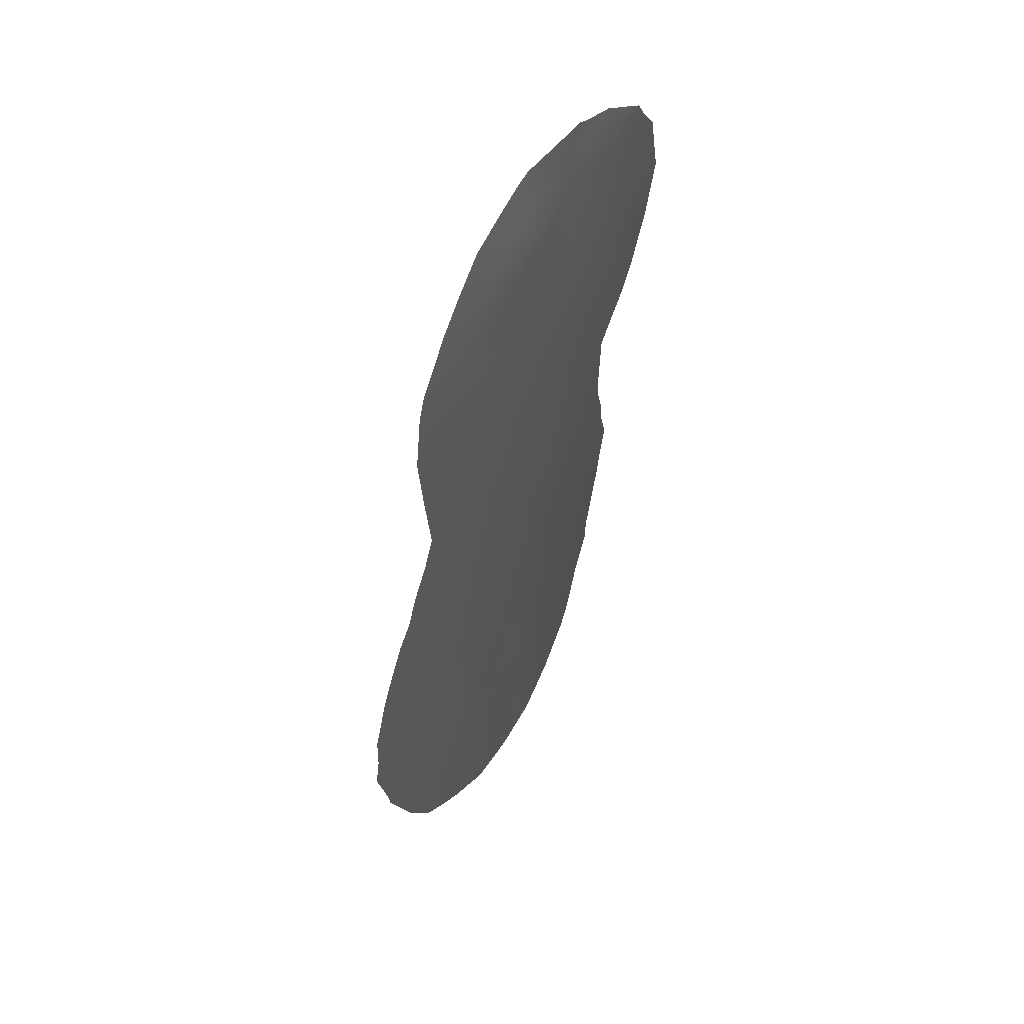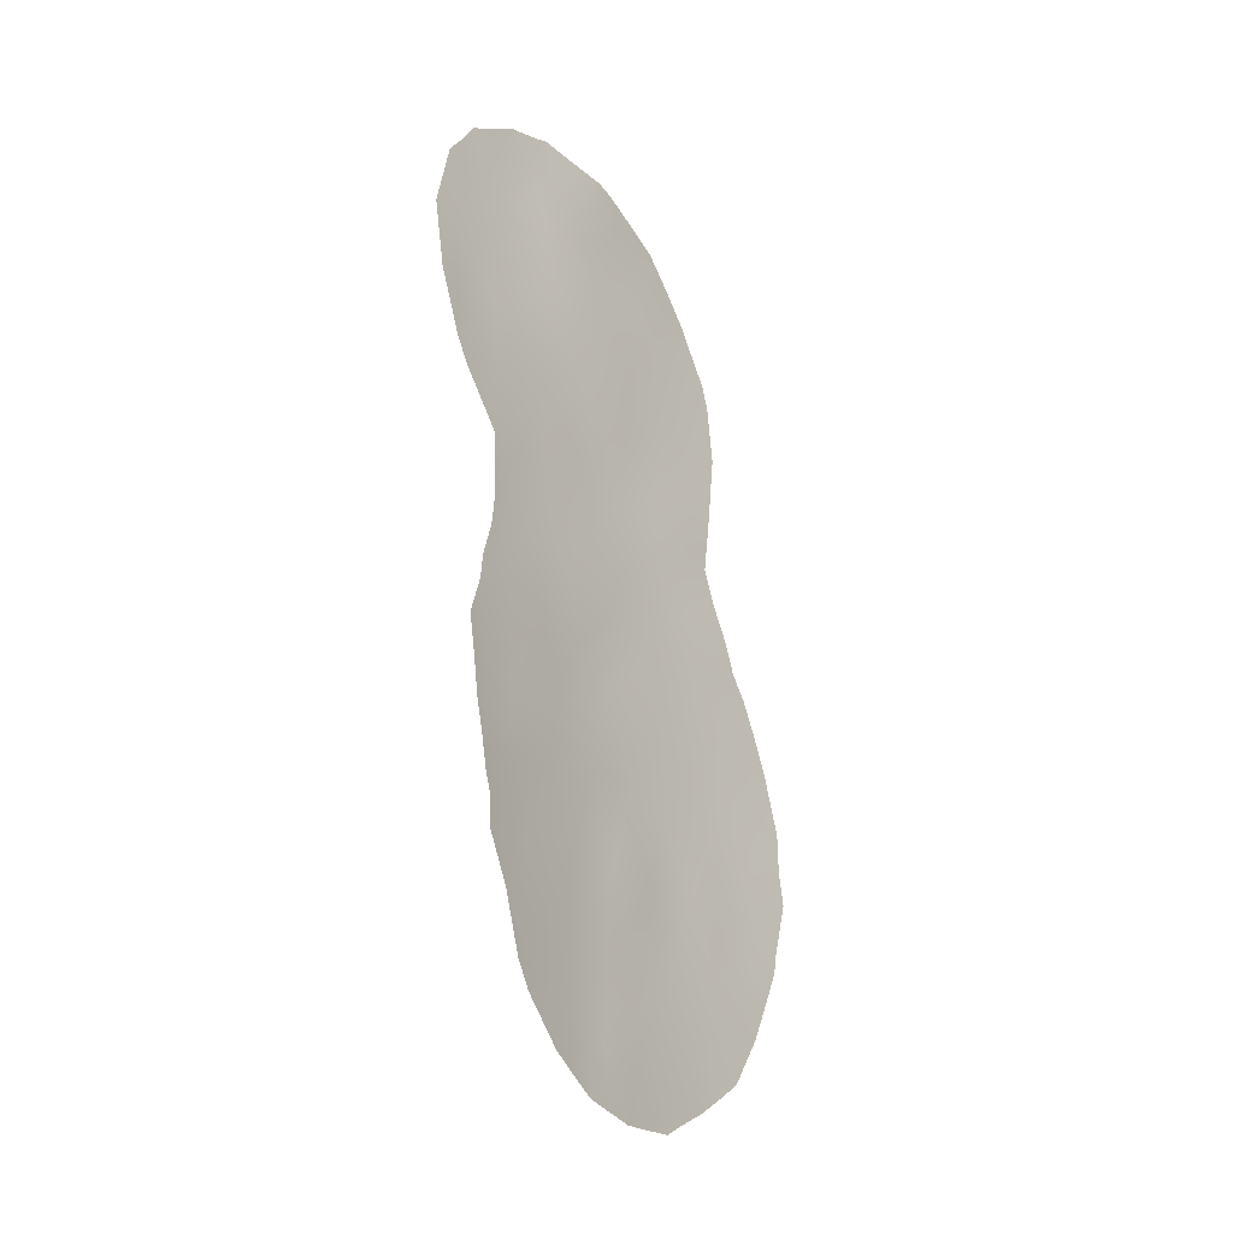
<metadata>
{"format":"obj","ext":"obj","renderer":"f3d","projection":"perspective","resolution":1024,"background":"white","views":[{"elev":50.6,"azim":84.5,"up":"+Z"},{"elev":-25.0,"azim":-92.9,"up":"+Z"}]}
</metadata>
<code>
v 19.15 73.43 15.19
v 21.95 71.14 6.713
v 20.55 72.66 23.64
v 18.88 73.77 18.32
v 19.86 73.07 19.89
v 18.3 74.26 20.22
v 20.48 72.6 18.02
v 22.01 71.19 10.34
v 22.77 70.54 8.452
v 19.72 73.26 27.24
v 17.78 74.8 24.65
v 20.81 72.38 26.06
v 17.41 75.27 28.25
v 19.41 73.48 29.26
v 17.98 74.79 29.95
v 16.06 76.3 27.54
v 20.85 72.23 15.9
v 18.98 73.81 31.29
v 20.64 72.42 30.47
v 22.58 70.86 15.79
v 22.71 70.7 12.16
v 21.85 71.42 13.98
v 17.23 74.89 18.48
v 16.9 75.28 20.6
v 21.97 71.19 31.27
v 22.43 71.07 20.88
v 26.25 67.65 13.44
v 24.91 68.81 10.54
v 15.98 75.54 15.25
v 17.8 74.15 8.849
v 22 71.43 24.76
v 23.32 70.28 25.73
v 22.13 71.18 29.31
v 19.46 73.02 7.814
v 21.02 71.88 8.653
v 16.41 76.13 29.91
v 16.12 75.54 16.48
v 21.22 71.78 12.14
v 18.67 73.71 13.33
v 17.98 74.58 22.3
v 19.02 73.82 23.58
v 24.12 69.5 12.17
v 17.98 74.09 11.33
v 17.43 75.14 26.57
v 19.41 73.56 25.36
v 21.96 71.48 22.74
v 19.5 73.05 9.879
v 22.01 71.36 17.65
v 19.42 73.31 16.36
v 22.14 71.26 27.03
v 18.48 74.19 32.98
v 18.03 74.26 16.64
v 20 72.76 32.58
v 24.88 68.9 13.82
v 20.28 72.59 13.76
v 23.37 70.18 13.99
v 25.06 68.77 17.37
v 23.05 70.53 19.43
v 24.47 69.28 20.37
v 23.2 70.38 23.56
v 20.93 72.28 21.37
v 17.43 74.56 14.81
v 17.01 74.79 13.03
v 24.3 69.3 8.546
v 23.62 69.96 28.09
v 21.45 71.84 19.53
v 16.63 74.92 10.29
v 25.86 68.05 15.51
v 19.79 72.9 11.88
v 19.4 73.48 21.83
v 23.49 70.01 10.32
v 20.87 72.27 28.24
v 18.32 74.45 26.84
v 24.19 69.53 15.68
v 23.54 70.09 17.47
v 20.89 71.93 5.554
v 22.32 70.85 5.633
v 14.78 77.34 28.8
v 14.8 77.1 26.7
v 18.24 73.8 6.764
v 15.55 76.4 24.2
v 15.24 76.67 24.94
v 19.93 72.76 33.19
v 24.61 69.12 26.5
v 24.37 69.27 28.19
v 15.23 76.11 16.93
v 25.69 68.15 8.98
v 26.46 67.47 11.1
v 26.75 67.22 14.17
v 26.75 67.24 15.3
v 18.02 74.6 33.29
v 17.23 75.36 33.03
v 24.92 68.78 7.554
v 15.84 75.84 18.84
v 15.71 75.9 18.08
v 26.52 67.42 11.61
v 26.87 67.11 13.22
v 15.27 77.05 30.84
v 15.47 75.76 13.94
v 23.37 70.07 30.34
v 25.68 68.23 19.05
v 25.29 68.57 19.75
v 24.32 69.44 22.68
v 24.48 69.27 24.54
v 17.83 74.08 7.224
v 15.76 76.66 31.61
v 16.05 76.46 32.13
v 15.62 75.62 12.86
v 15.34 75.89 14.72
v 16.25 75.66 19.86
v 26.38 67.61 17.05
v 19.57 72.91 5.896
v 23.62 69.85 6.469
v 18.22 74.42 33.4
v 16.44 75.59 20.75
v 21.93 71.15 32.09
v 20.31 72.44 33.03
v 16.38 76.13 32.39
v 16.51 75.63 22.71
v 24.61 69.17 21.7
v 24.99 68.81 20.67
v 17.2 74.5 7.907
v 15.78 75.48 11.46
v 15.78 75.52 12.39
v 16.35 75.09 10.23
v 24.17 69.42 28.84
v 16.8 74.76 8.607
v 21.17 71.71 6.664
v 21.56 71.43 6.046
v 21.47 71.5 5.581
v 19.96 72.96 17.28
v 19.68 73.18 18.2
v 19.2 73.51 17.43
v 20.17 72.83 18.95
v 19.35 73.43 19.11
v 18.61 74.22 27.85
v 19.08 73.81 27.11
v 19.45 73.48 28.13
v 22.35 71.14 21.95
v 21.49 71.85 22.09
v 21.68 71.68 21.14
v 19.96 73.08 22.66
v 20.16 72.89 21.62
v 20.74 72.47 22.42
v 15.46 76.79 28.19
v 14.79 77.22 27.75
v 15.41 76.71 27.09
v 17.57 74.8 20.4
v 18.12 74.43 21.25
v 17.42 74.94 21.46
v 19.82 73.1 30.94
v 19.23 73.61 30.27
v 20.03 72.94 29.86
v 22.97 70.53 14.89
v 22.18 71.17 14.9
v 22.61 70.8 14
v 22.29 71.04 13.07
v 23.03 70.45 13.09
v 22.39 70.92 11.23
v 22.77 70.58 10.3
v 23.1 70.35 11.24
v 21.54 71.47 7.644
v 22.36 70.84 7.579
v 21.94 71.17 8.538
v 16.18 76.26 28.67
v 15.59 76.74 29.31
v 21.52 71.75 27.65
v 22.17 71.19 28.17
v 21.5 71.73 28.77
v 18.8 73.44 7.319
v 18.88 73.37 6.339
v 16.96 75.68 30.91
v 16.32 75.85 23.88
v 16.01 76.04 23.51
v 18.76 73.77 16.74
v 18.42 74.04 17.5
v 24.73 69.08 18.22
v 24.02 69.69 18.3
v 24.31 69.42 17.42
v 18.85 74 28.72
v 21.08 71.88 10.49
v 21.62 71.48 11.27
v 20.96 71.97 11.39
v 21.96 71.24 12.15
v 21.76 71.51 15.84
v 21.37 71.8 14.9
v 19.24 73.47 32.8
v 19.07 73.6 33.28
v 23.43 70.15 26.87
v 23.98 69.69 26.16
v 24.09 69.56 27.18
v 24.53 69.17 27.08
v 25.32 68.47 9.769
v 26.07 67.81 10.02
v 25.24 68.55 11.39
v 25.73 68.13 11.82
v 24.2 69.42 10.4
v 24.51 69.16 11.33
v 23.79 69.76 11.27
v 26.11 67.8 14.47
v 22.83 70.65 27.55
v 22.73 70.77 26.39
v 19.73 73 14.49
v 20.55 72.42 14.76
v 19.97 72.85 15.5
v 21.39 71.92 25.39
v 20.69 72.5 24.91
v 21.32 72.01 24.24
v 17.95 74.74 32.5
v 18.67 74.05 22.04
v 19.2 73.66 22.79
v 18.52 74.18 23.03
v 20.05 72.56 7.363
v 20.73 72.05 7.557
v 20.17 72.5 8.255
v 25.3 68.47 8.253
v 25.01 68.72 8.768
v 24.55 69.2 14.75
v 23.76 69.87 14.84
v 24.13 69.54 13.92
v 18.56 74.03 19.24
v 19.07 73.67 20.06
v 18.47 74.32 30.58
v 18.2 74.55 31.55
v 17.72 75.03 30.8
v 23.05 70.49 16.63
v 22.77 70.73 17.55
v 22.27 71.13 16.7
v 21.53 71.6 13.04
v 23.41 70.1 12.17
v 23.74 69.84 13.07
v 20.24 72.51 10.23
v 20.21 72.5 9.262
v 20.84 72.04 9.644
v 19.47 73.05 8.836
v 18.69 73.58 9.438
v 18.7 73.54 8.353
v 18.78 73.55 10.56
v 17.95 74.09 10.09
v 16.71 75.2 17.55
v 16.4 75.45 18.58
v 16.02 75.67 17.59
v 17.11 74.88 16.59
v 17.58 74.61 17.52
v 26.33 67.59 12.49
v 26.69 67.26 12.41
v 17.27 75.09 22.55
v 18.84 73.88 21.04
v 26.6 67.39 16.04
v 26.08 67.87 16.34
v 21.57 71.49 9.505
v 15.73 76.67 30.42
v 15.03 77.19 29.82
v 22.85 70.6 28.7
v 23.45 70.05 29.21
v 22.76 70.62 29.78
v 22.55 70.95 23.07
v 23.16 70.43 22.49
v 24.42 69.34 19.21
v 25.07 68.77 19
v 24.9 68.91 19.79
v 23.8 69.88 23.04
v 24.4 69.35 23.58
v 23.83 69.83 24.06
v 23.24 70.34 24.64
v 23.9 69.78 25.11
v 21.34 72 23.12
v 21.97 71.47 23.67
v 24.55 69.19 25.55
v 18.08 73.94 7.779
v 18.95 73.45 11.62
v 19.23 73.31 12.6
v 18.36 73.88 12.39
v 22.92 70.4 6.027
v 22.73 70.54 6.644
v 16.27 76.25 31.1
v 16.57 75.11 14.56
v 17.19 75.39 27.43
v 16.71 75.81 27.96
v 16.65 75.79 26.96
v 20.12 72.96 25.67
v 20.24 72.84 26.71
v 19.58 73.4 26.37
v 19.6 73.01 10.9
v 17.37 75.15 25.56
v 18.07 74.61 25.79
v 18.55 74.27 29.47
v 22.52 70.95 18.52
v 23.28 70.32 18.4
v 17.76 74.58 19.37
v 17 75.13 19.52
v 20.79 72.32 29.34
v 20.16 72.85 28.78
v 21.41 71.79 29.9
v 25.42 68.45 16.44
v 25.75 68.17 17.25
v 16.69 75.68 25.93
v 16.8 75.54 24.84
v 20.87 72.29 27.15
v 20.24 72.81 27.73
v 22.06 71.35 25.89
v 21.47 71.82 26.53
v 18.06 74.33 18.4
v 21.24 71.85 31
v 22.02 71.2 30.41
v 18.69 74.04 32.23
v 20.32 72.34 6.505
v 20.25 72.4 5.716
v 23.53 69.92 8.463
v 23.17 70.21 7.506
v 23.98 69.56 7.582
v 25 68.81 15.6
v 24.64 69.14 16.53
v 25.34 68.5 14.64
v 16.8 75.03 15.59
v 17.71 74.43 15.74
v 15.42 76.62 26.03
v 14.99 76.91 25.94
v 21.06 72.01 13.91
v 19.5 73.27 31.98
v 15.3 75.98 15.73
v 24.99 68.78 12.2
v 20.7 72.39 17.04
v 21.46 71.77 16.81
v 21.24 71.98 17.81
v 25.59 68.25 13.67
v 22.65 70.86 25.25
v 18.57 73.86 15.9
v 20.41 72.5 31.66
v 20.16 72.77 16.41
v 24.48 69.21 13.02
v 23.38 70.2 15.74
v 23.84 69.83 16.58
v 19.96 73.12 24.58
v 23.15 70.45 20.46
v 23.12 70.47 21.43
v 22.56 70.95 20.1
v 20.35 72.45 11.17
v 20.51 72.34 12.06
v 19.2 73.7 24.39
v 19.67 73.33 23.61
v 18.63 74.15 25.06
v 18.49 74.24 24.04
v 26.02 67.93 18.14
v 25.39 68.48 18.17
v 21.9 71.49 20.24
v 22.21 71.22 19.42
v 20.77 72.18 12.96
v 20.02 72.75 12.82
v 23.8 69.87 19.92
v 23.86 69.83 20.96
v 23.73 69.95 19.06
v 23.84 69.86 22
v 22.6 70.91 24.15
v 20.97 72.22 18.78
v 20.66 72.45 19.7
v 21.16 72.08 20.43
v 19.61 73.29 20.85
v 20.39 72.68 20.64
v 18.31 73.98 14.98
v 18.06 74.13 14.07
v 18.91 73.56 14.25
v 17.8 74.28 13.18
v 17.13 74.66 11.58
v 22.39 70.86 9.397
v 23.15 70.26 9.374
v 18.86 74.01 26.09
v 23.88 69.67 9.431
v 21.74 71.59 18.61
v 17.85 74.87 27.56
v 17.86 74.7 23.4
v 24.35 69.26 7.058
v 19.48 73.15 13.55
v 16.07 75.29 10.84
v 17.69 75.03 29.15
v 16.92 75.69 28.99
v 17.26 75.41 29.95
v 17.22 74.56 10.69
v 17.09 75.26 23.7
v 24.59 69.07 9.562
v 16.82 75.38 21.64
v 16.47 75.61 21.73
v 17.16 74.57 9.62
v 16.61 74.9 9.29
v 21.15 71.83 31.94
v 20.61 72.25 32.42
v 21.02 71.87 32.63
v 25.15 68.66 13.02
v 25.72 68.14 12.7
v 16.03 76.23 26.45
v 22.7 70.57 31.22
v 23.81 69.71 29.5
v 22.61 70.69 30.6
v 16.01 76.11 24.62
v 16.25 75.27 13.41
v 18.16 74.62 28.49
v 16.53 75.03 11.19
v 17.14 74.73 13.86
v 16.79 75.81 31.98
v 17.44 75.27 31.85
v 16.52 75.07 12.27
v 16.05 76.14 25.43
v 15.96 75.5 14.38
v 19.55 72.94 6.827
v 17.43 74.49 12.31
v 25.72 68.12 10.93
f 131 132 133
f 134 135 132
f 136 137 138
f 139 140 141
f 142 143 144
f 145 146 147
f 148 149 150
f 151 152 153
f 154 155 156
f 157 158 156
f 159 160 161
f 162 163 164
f 165 166 145
f 167 168 169
f 170 171 404
f 399 276 172
f 173 81 174
f 175 133 176
f 177 178 179
f 181 182 183
f 159 184 182
f 155 185 186
f 187 83 188
f 189 190 191
f 29 37 321
f 193 194 406
f 197 198 199
f 68 200 90
f 201 202 189
f 203 204 205
f 206 207 208
f 209 92 400
f 210 211 212
f 213 214 215
f 87 217 216
f 218 219 220
f 162 214 128
f 221 135 222
f 152 223 287
f 224 225 223
f 226 227 228
f 157 229 184
f 158 230 231
f 232 233 234
f 235 215 233
f 235 236 237
f 238 239 236
f 240 241 242
f 243 244 240
f 245 96 246
f 381 150 247
f 248 210 149
f 111 250 249
f 181 234 251
f 252 253 166
f 254 255 256
f 257 139 258
f 259 260 261
f 121 261 102
f 262 263 264
f 265 264 266
f 267 268 208
f 266 269 190
f 237 270 170
f 271 272 273
f 113 275 274
f 36 276 252
f 276 107 106
f 161 199 230
f 278 279 280
f 281 282 283
f 267 144 140
f 284 271 238
f 44 285 286
f 288 227 289
f 290 148 291
f 23 291 241
f 292 153 293
f 292 169 294
f 295 250 296
f 297 298 285
f 282 299 300
f 206 301 302
f 168 201 254
f 290 303 221
f 304 294 305
f 209 224 306
f 309 310 311
f 312 295 313
f 312 218 314
f 243 315 316
f 277 315 29
f 138 300 293
f 204 319 186
f 320 187 306
f 303 244 176
f 195 322 198
f 24 115 110
f 53 117 83
f 323 324 325
f 200 314 326
f 301 327 202
f 175 328 49
f 320 151 329
f 330 49 205
f 51 114 91
f 331 220 231
f 332 333 226
f 281 334 207
f 335 336 26
f 338 183 339
f 232 338 284
f 27 97 89
f 334 340 341
f 340 342 343
f 296 344 345
f 346 347 337
f 229 319 348
f 349 339 348
f 335 350 351
f 352 259 350
f 336 351 353
f 59 121 120
f 258 353 262
f 59 261 121
f 257 354 268
f 327 354 265
f 401 124 123
f 163 275 310
f 399 118 107
f 355 356 134
f 346 141 357
f 143 358 359
f 360 361 362
f 363 361 398
f 363 405 273
f 251 164 365
f 365 366 160
f 367 283 137
f 286 342 367
f 368 366 309
f 355 325 369
f 44 370 278
f 343 371 212
f 311 113 372
f 203 362 373
f 397 123 374
f 323 131 330
f 316 360 328
f 396 287 375
f 341 211 142
f 65 85 126
f 357 359 356
f 376 375 377
f 349 373 272
f 377 225 172
f 239 378 383
f 248 222 358
f 167 299 302
f 347 369 288
f 173 379 298
f 371 379 247
f 197 368 380
f 165 279 376
f 381 119 382
f 383 67 384
f 30 127 122
f 305 256 393
f 177 345 260
f 136 396 370
f 53 329 386
f 386 385 387
f 380 217 193
f 304 385 329
f 326 388 389
f 389 196 245
f 390 147 317
f 297 280 390
f 388 331 322
f 179 333 313
f 100 255 392
f 324 185 228
f 378 364 397
f 219 332 154
f 289 178 352
f 2 128 129
f 130 129 76
f 2 129 77
f 130 77 129
f 49 131 133
f 131 7 132
f 133 132 4
f 7 134 132
f 134 5 135
f 132 135 4
f 136 73 137
f 138 137 10
f 26 139 141
f 139 46 140
f 141 140 61
f 3 142 144
f 142 70 143
f 144 143 61
f 16 145 147
f 145 78 146
f 147 146 79
f 24 148 150
f 148 6 149
f 150 149 40
f 19 151 153
f 151 18 152
f 153 152 14
f 56 154 156
f 154 20 155
f 156 155 22
f 22 157 156
f 157 21 158
f 156 158 56
f 21 159 161
f 159 8 160
f 161 160 71
f 35 162 164
f 162 2 163
f 164 163 9
f 16 165 145
f 165 36 166
f 145 166 78
f 72 167 169
f 167 50 168
f 169 168 33
f 34 170 404
f 170 80 171
f 404 171 112
f 172 276 36
f 81 173 394
f 174 119 173
f 52 175 176
f 175 49 133
f 176 133 4
f 57 177 179
f 179 178 75
f 138 14 180
f 138 180 136
f 181 8 182
f 183 182 38
f 8 159 182
f 159 21 184
f 182 184 38
f 22 155 186
f 155 20 185
f 186 185 17
f 53 187 320
f 51 187 188
f 188 114 51
f 65 189 191
f 189 32 190
f 191 190 84
f 192 191 84
f 65 191 85
f 192 85 191
f 28 193 406
f 193 87 194
f 406 194 88
f 195 28 406
f 71 197 199
f 197 28 198
f 199 198 42
f 89 200 27
f 200 89 90
f 65 201 189
f 201 50 202
f 189 202 32
f 1 203 205
f 203 55 204
f 205 204 17
f 31 206 208
f 206 12 207
f 208 207 3
f 91 209 51
f 209 91 92
f 40 210 212
f 210 70 211
f 212 211 41
f 34 213 215
f 213 307 214
f 215 214 35
f 64 93 217
f 216 217 93
f 54 218 220
f 218 74 219
f 220 219 56
f 2 162 128
f 162 35 214
f 128 214 307
f 6 221 222
f 221 4 135
f 222 135 5
f 14 152 287
f 152 18 223
f 287 223 15
f 18 224 223
f 223 225 15
f 20 226 228
f 226 75 227
f 228 227 48
f 21 157 184
f 157 22 229
f 184 229 38
f 56 158 231
f 158 21 230
f 231 230 42
f 181 232 234
f 232 47 233
f 234 233 35
f 47 235 233
f 235 34 215
f 233 215 35
f 34 235 237
f 235 47 236
f 237 236 30
f 47 238 236
f 238 43 239
f 236 239 30
f 37 240 242
f 240 23 241
f 94 95 241
f 242 95 86
f 241 95 242
f 243 52 244
f 240 244 23
f 97 245 246
f 245 97 27
f 119 381 247
f 381 24 150
f 247 150 40
f 6 248 149
f 248 70 210
f 149 210 40
f 250 68 249
f 90 249 68
f 8 181 251
f 251 234 35
f 36 252 166
f 252 98 253
f 166 253 78
f 33 254 256
f 254 65 255
f 256 255 100
f 60 257 258
f 257 46 139
f 258 139 336
f 59 259 261
f 102 260 101
f 261 260 102
f 60 262 264
f 262 103 263
f 264 263 104
f 32 265 266
f 265 60 264
f 266 264 104
f 3 267 208
f 267 46 268
f 208 268 31
f 32 266 190
f 266 104 269
f 190 269 84
f 34 237 170
f 237 30 270
f 80 170 270
f 105 80 270
f 43 271 273
f 271 69 272
f 273 272 39
f 2 77 275
f 274 275 77
f 107 276 399
f 276 106 252
f 98 252 106
f 21 161 230
f 161 71 199
f 230 199 42
f 99 395 403
f 44 278 280
f 278 13 279
f 280 279 16
f 45 281 283
f 281 12 282
f 283 282 10
f 46 267 140
f 267 3 144
f 140 144 61
f 47 284 238
f 284 69 271
f 238 271 43
f 73 44 286
f 286 285 11
f 180 14 287
f 58 288 289
f 288 48 227
f 289 227 75
f 23 290 291
f 290 6 148
f 291 148 24
f 110 291 24
f 291 110 241
f 94 241 110
f 72 292 293
f 292 19 153
f 293 153 14
f 19 292 294
f 292 72 169
f 294 169 33
f 57 295 296
f 295 68 250
f 296 250 111
f 44 297 285
f 285 298 11
f 10 282 300
f 282 12 299
f 300 299 72
f 12 206 302
f 206 31 301
f 302 301 50
f 33 168 254
f 168 50 201
f 254 201 65
f 6 290 221
f 290 23 303
f 221 303 4
f 25 304 305
f 304 19 294
f 305 294 33
f 51 209 306
f 306 224 18
f 307 112 308
f 307 308 76
f 213 34 404
f 307 213 404
f 64 309 311
f 309 9 310
f 311 310 113
f 74 312 313
f 312 68 295
f 313 295 57
f 68 312 314
f 312 74 218
f 314 218 54
f 52 243 316
f 243 240 37
f 316 315 62
f 14 138 293
f 138 10 300
f 293 300 72
f 402 317 82
f 318 82 317
f 17 204 186
f 204 55 319
f 186 319 22
f 18 320 306
f 187 53 83
f 306 187 51
f 321 109 29
f 4 303 176
f 303 23 244
f 176 244 52
f 28 195 198
f 198 322 42
f 7 323 325
f 323 17 324
f 325 324 48
f 27 200 326
f 200 68 314
f 326 314 54
f 50 301 202
f 301 31 327
f 202 327 32
f 175 52 328
f 49 328 1
f 53 320 329
f 320 18 151
f 329 151 19
f 17 330 205
f 205 49 1
f 42 331 231
f 331 54 220
f 231 220 56
f 20 332 226
f 332 74 333
f 226 333 75
f 12 281 207
f 281 45 334
f 207 334 3
f 58 335 337
f 337 335 26
f 69 338 339
f 338 181 183
f 339 183 38
f 47 232 284
f 232 181 338
f 284 338 69
f 37 242 86
f 3 334 341
f 334 45 340
f 341 340 41
f 41 340 343
f 340 45 342
f 343 342 11
f 57 296 345
f 296 111 344
f 345 344 101
f 26 346 337
f 346 66 347
f 337 347 58
f 38 229 348
f 229 22 319
f 348 319 55
f 55 349 348
f 349 69 339
f 348 339 38
f 336 335 351
f 335 58 350
f 351 350 59
f 58 352 350
f 352 178 259
f 350 259 59
f 351 120 353
f 120 351 59
f 103 353 120
f 60 258 262
f 258 336 353
f 262 353 103
f 46 257 268
f 257 60 354
f 268 354 31
f 32 327 265
f 327 31 354
f 265 354 60
f 336 139 26
f 30 122 270
f 105 270 122
f 9 163 310
f 163 2 275
f 310 275 113
f 7 355 134
f 355 66 356
f 134 356 5
f 66 346 357
f 346 26 141
f 357 141 61
f 61 143 359
f 143 70 358
f 359 358 5
f 1 360 362
f 360 62 361
f 362 361 39
f 63 363 398
f 363 39 361
f 398 361 62
f 108 124 395
f 364 43 405
f 401 364 405
f 39 363 273
f 363 63 405
f 273 405 43
f 8 251 365
f 251 35 164
f 365 164 9
f 8 365 160
f 365 9 366
f 160 366 71
f 73 367 137
f 367 45 283
f 137 283 10
f 73 286 367
f 286 11 342
f 367 342 45
f 64 368 309
f 368 71 366
f 309 366 9
f 66 355 369
f 355 7 325
f 369 325 48
f 44 73 370
f 278 370 13
f 41 343 212
f 343 11 371
f 212 371 40
f 64 311 93
f 372 93 311
f 55 203 373
f 203 1 362
f 373 362 39
f 67 397 374
f 374 125 67
f 17 323 330
f 323 7 131
f 330 131 49
f 52 316 328
f 316 62 360
f 328 360 1
f 13 396 375
f 375 287 15
f 3 341 142
f 341 41 211
f 142 211 70
f 66 357 356
f 357 61 359
f 356 359 5
f 36 376 377
f 376 13 375
f 377 375 15
f 69 349 272
f 349 55 373
f 272 373 39
f 36 377 172
f 377 15 225
f 30 239 383
f 239 43 378
f 383 378 67
f 70 248 358
f 248 6 222
f 358 222 5
f 50 167 302
f 167 72 299
f 302 299 12
f 58 347 288
f 347 66 369
f 288 369 48
f 173 119 379
f 298 379 11
f 40 371 247
f 371 11 379
f 247 379 119
f 28 197 380
f 197 71 368
f 380 368 64
f 36 165 376
f 165 16 279
f 376 279 13
f 24 381 115
f 382 115 381
f 125 384 67
f 30 383 127
f 384 127 383
f 305 33 256
f 391 393 100
f 177 57 345
f 260 345 101
f 73 136 370
f 370 396 13
f 385 116 387
f 116 385 25
f 53 386 117
f 387 117 386
f 28 380 193
f 380 64 217
f 193 217 87
f 19 304 329
f 304 25 385
f 329 385 386
f 27 326 389
f 326 54 388
f 389 388 322
f 27 389 245
f 389 322 196
f 96 196 88
f 96 245 196
f 390 16 147
f 318 317 79
f 79 317 147
f 391 116 25
f 297 44 280
f 390 280 16
f 388 54 331
f 322 331 42
f 57 179 313
f 179 75 333
f 313 333 74
f 65 126 255
f 392 255 126
f 48 324 228
f 324 17 185
f 228 185 20
f 67 378 397
f 378 43 364
f 123 397 401
f 56 219 154
f 219 74 332
f 154 332 20
f 58 289 352
f 289 75 178
f 128 307 76
f 394 173 298
f 305 393 25
f 129 128 76
f 259 178 177
f 277 29 403
f 108 395 99
f 396 180 287
f 243 37 315
f 37 29 315
f 124 401 395
f 396 136 180
f 297 402 298
f 393 256 100
f 393 391 25
f 259 177 260
f 397 364 401
f 398 395 63
f 224 400 225
f 209 400 224
f 277 398 62
f 401 63 395
f 172 400 399
f 400 172 225
f 402 390 317
f 402 297 390
f 402 394 298
f 277 62 315
f 394 402 82
f 277 403 395
f 99 403 109
f 277 395 398
f 307 404 112
f 401 405 63
f 37 86 321
f 403 29 109
f 394 82 81
f 399 400 92
f 399 92 118
f 196 195 406
f 196 322 195
f 196 406 88

</code>
